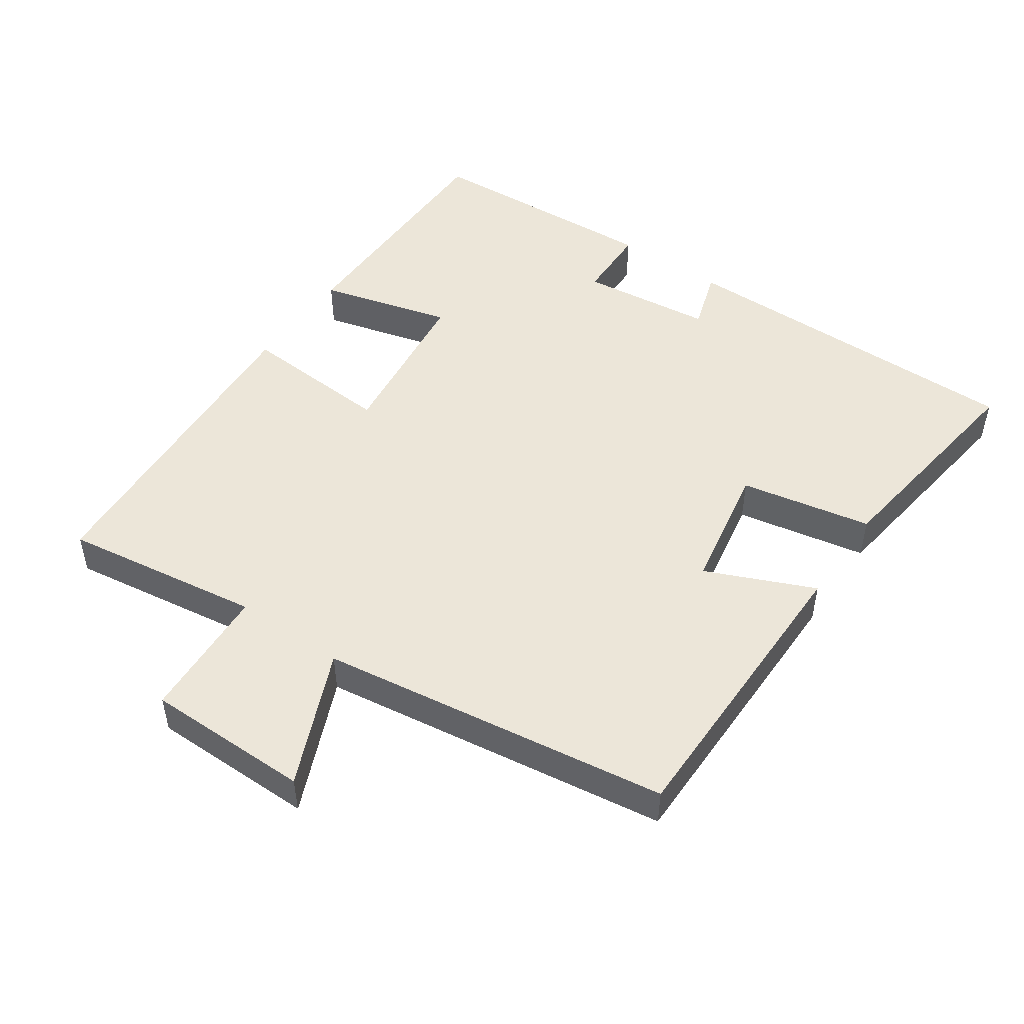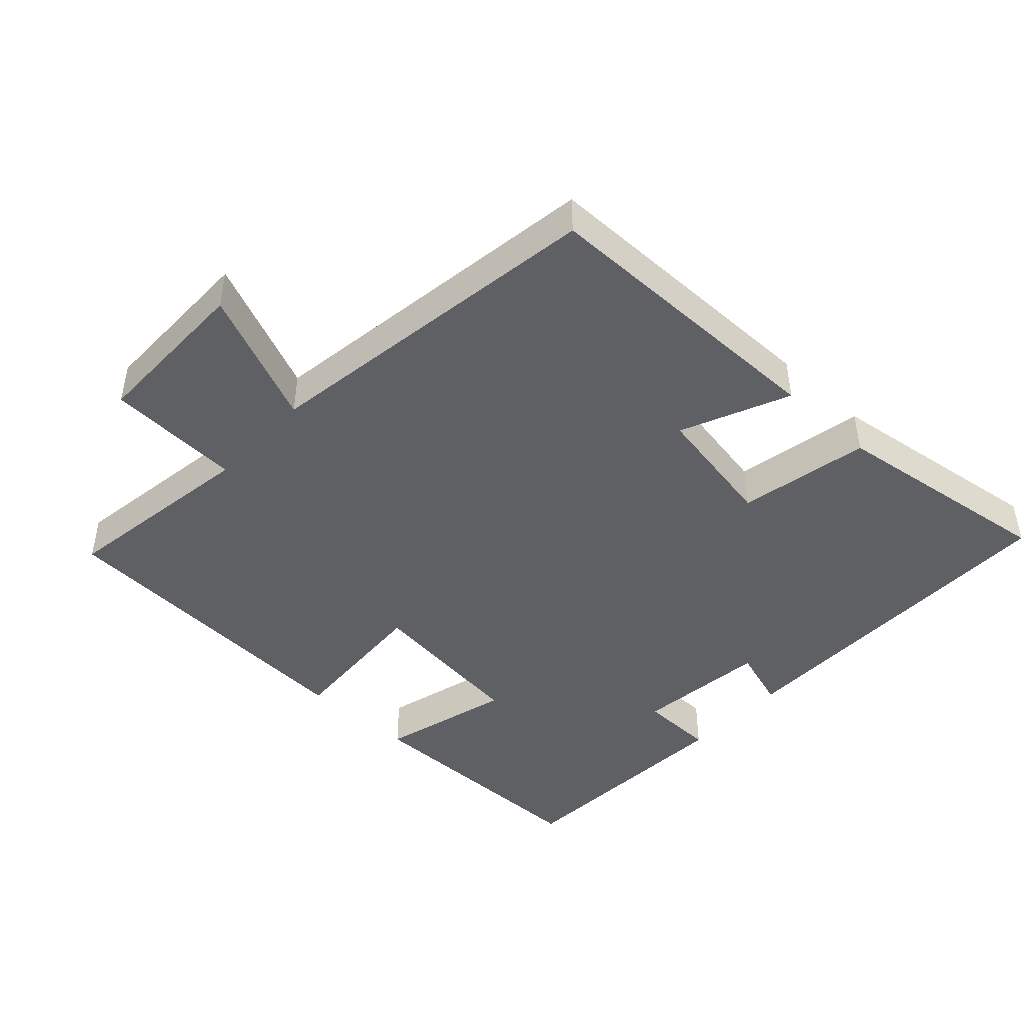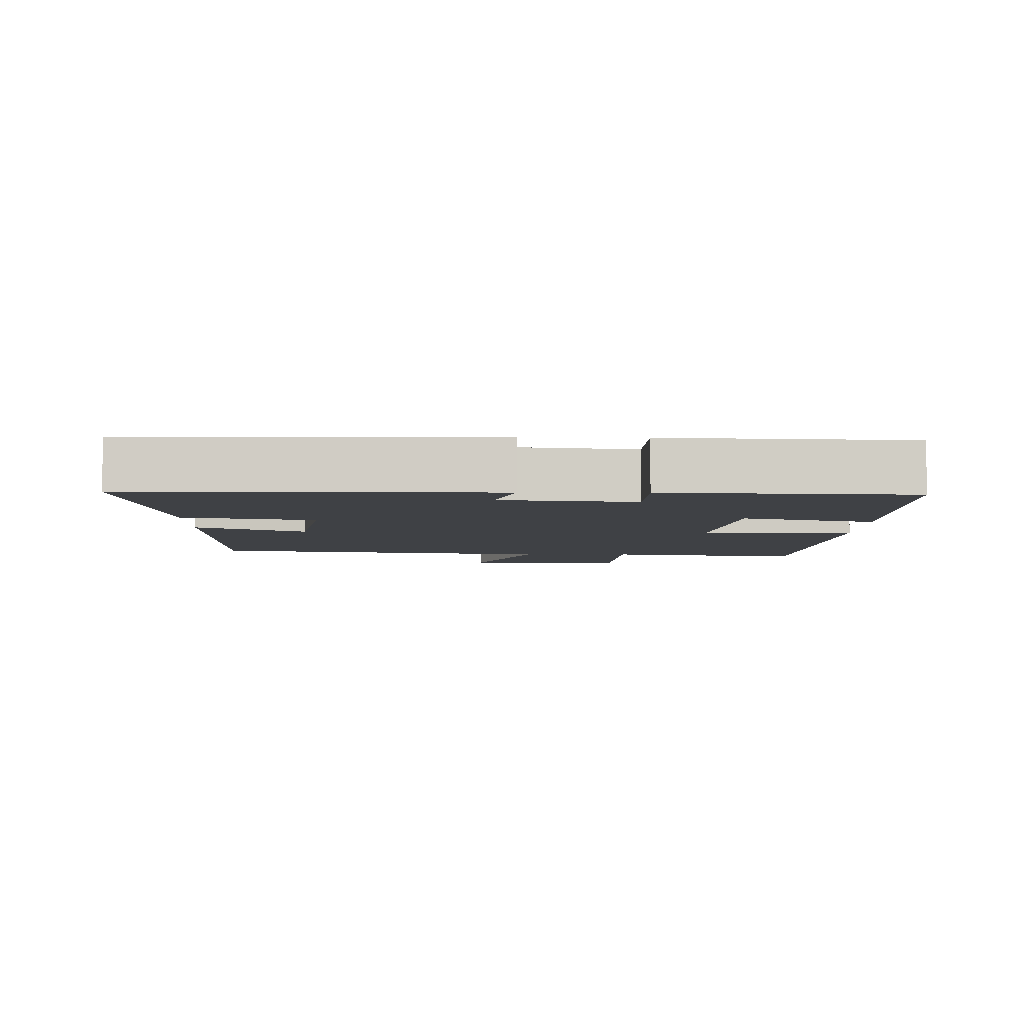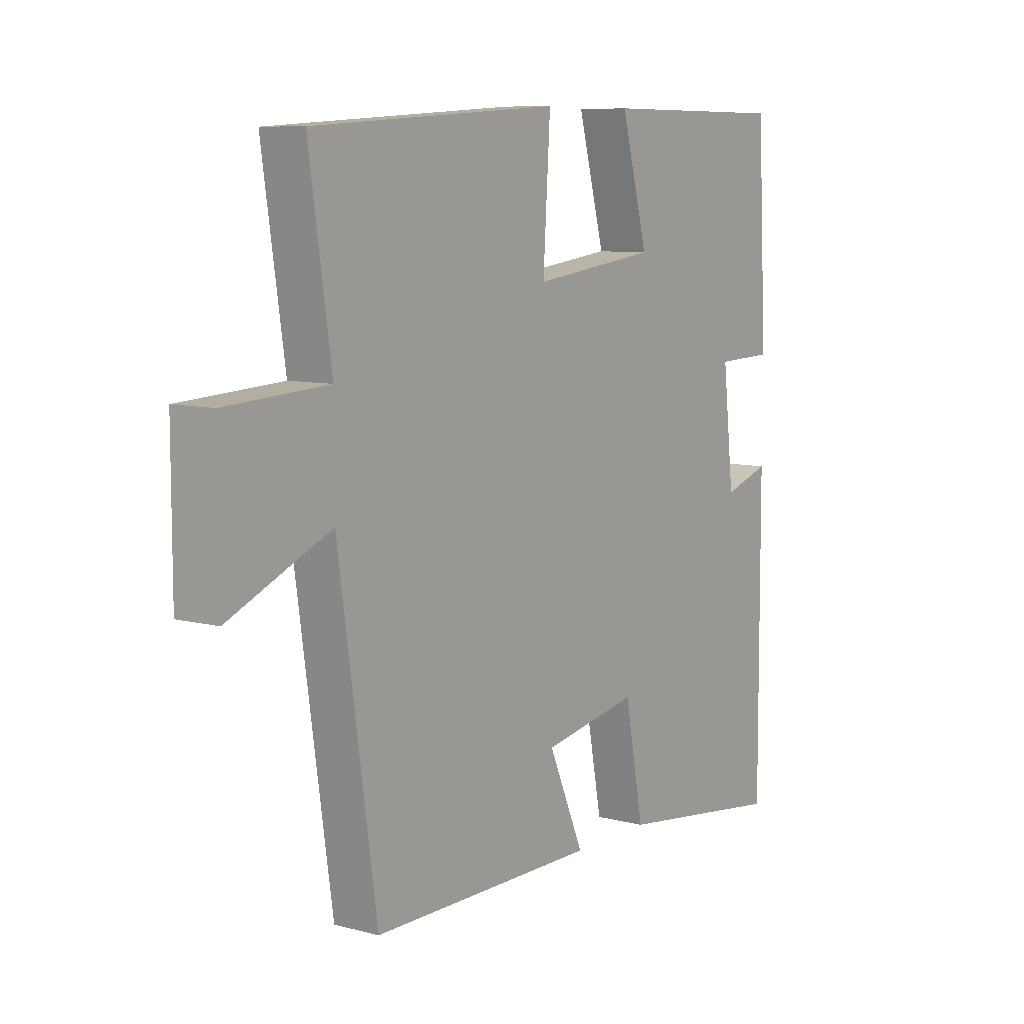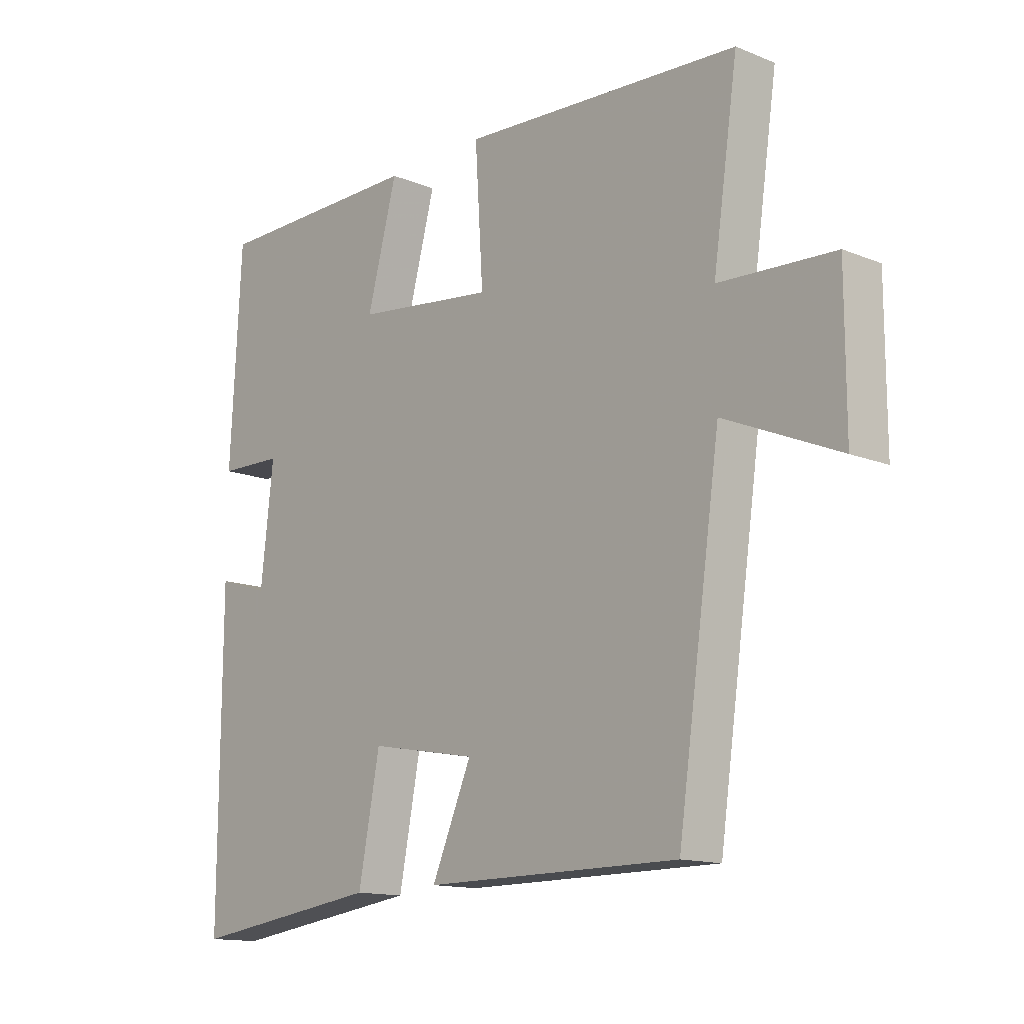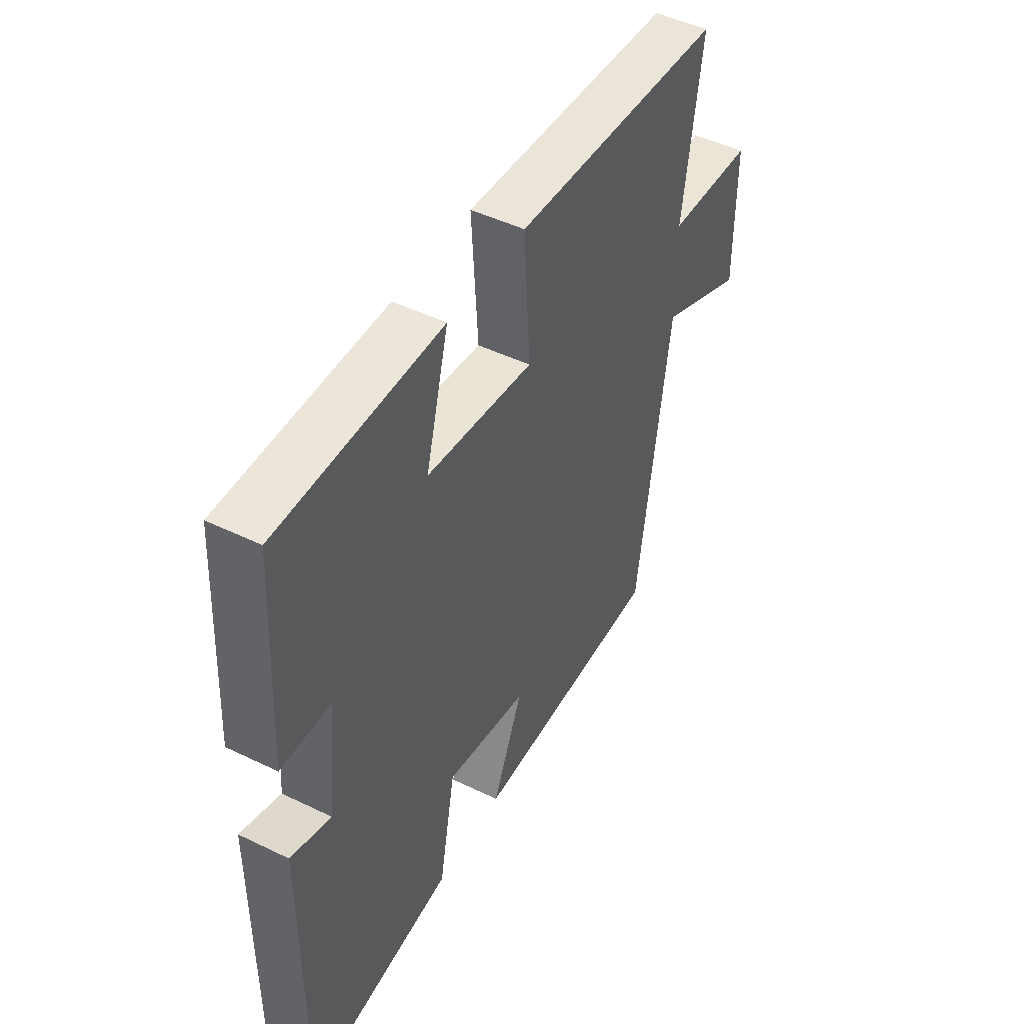
<metadata>
{"format":"obj","ext":"obj","renderer":"f3d","projection":"perspective","resolution":1024,"background":"white","views":[{"elev":49.1,"azim":124.8,"up":"+Y"},{"elev":-44.8,"azim":137.3,"up":"+Y"},{"elev":-5.7,"azim":-90.7,"up":"+Y"},{"elev":8.5,"azim":125.4,"up":"+Z"},{"elev":-13.9,"azim":48.3,"up":"+Z"},{"elev":47.4,"azim":-61.3,"up":"+Z"}]}
</metadata>
<code>
v 0.543 0.07 0.469
v 0.5 0.07 0.178
v 0.697 0.07 0.167
v 0.697 0.07 -0.073
v 0.5 0.07 0.012
v 0.426 0.07 -0.499
v -0.014 0.07 -0.5
v 0.055 0.07 -0.342
v -0.131 0.07 -0.308
v -0.168 0.07 -0.5
v -0.502 0.07 -0.545
v -0.5 0.07 -0.023
v -0.41 0.07 -0.052
v -0.388 0.07 0.142
v -0.5 0.07 0.145
v -0.481 0.07 0.499
v -0.113 0.07 0.5
v -0.165 0.07 0.307
v 0.077 0.07 0.277
v 0.063 0.07 0.5
v 0.543 0 0.469
v 0.5 0 0.178
v 0.697 0 0.167
v 0.697 0 -0.073
v 0.5 0 0.012
v 0.426 0 -0.499
v -0.014 0 -0.5
v 0.055 0 -0.342
v -0.131 0 -0.308
v -0.168 0 -0.5
v -0.502 0 -0.545
v -0.5 0 -0.023
v -0.41 0 -0.052
v -0.388 0 0.142
v -0.5 0 0.145
v -0.481 0 0.499
v -0.113 0 0.5
v -0.165 0 0.307
v 0.077 0 0.277
v 0.063 0 0.5
f 19 20 1 2
f 18 19 2
f 16 17 18
f 15 16 18
f 14 15 18
f 13 14 18 2
f 11 12 13
f 10 11 13
f 9 10 13
f 8 9 13 2
f 7 8 2
f 6 7 2
f 5 6 2
f 2 3 4 5
f 22 21 40 39
f 22 39 38
f 38 37 36
f 38 36 35
f 38 35 34
f 22 38 34 33
f 33 32 31
f 33 31 30
f 33 30 29
f 22 33 29 28
f 22 28 27
f 22 27 26
f 22 26 25
f 25 24 23 22
f 1 21 22 2
f 2 22 23 3
f 3 23 24 4
f 4 24 25 5
f 5 25 26 6
f 6 26 27 7
f 7 27 28 8
f 8 28 29 9
f 9 29 30 10
f 10 30 31 11
f 11 31 32 12
f 12 32 33 13
f 13 33 34 14
f 14 34 35 15
f 15 35 36 16
f 16 36 37 17
f 17 37 38 18
f 18 38 39 19
f 19 39 40 20
f 20 40 21 1

</code>
